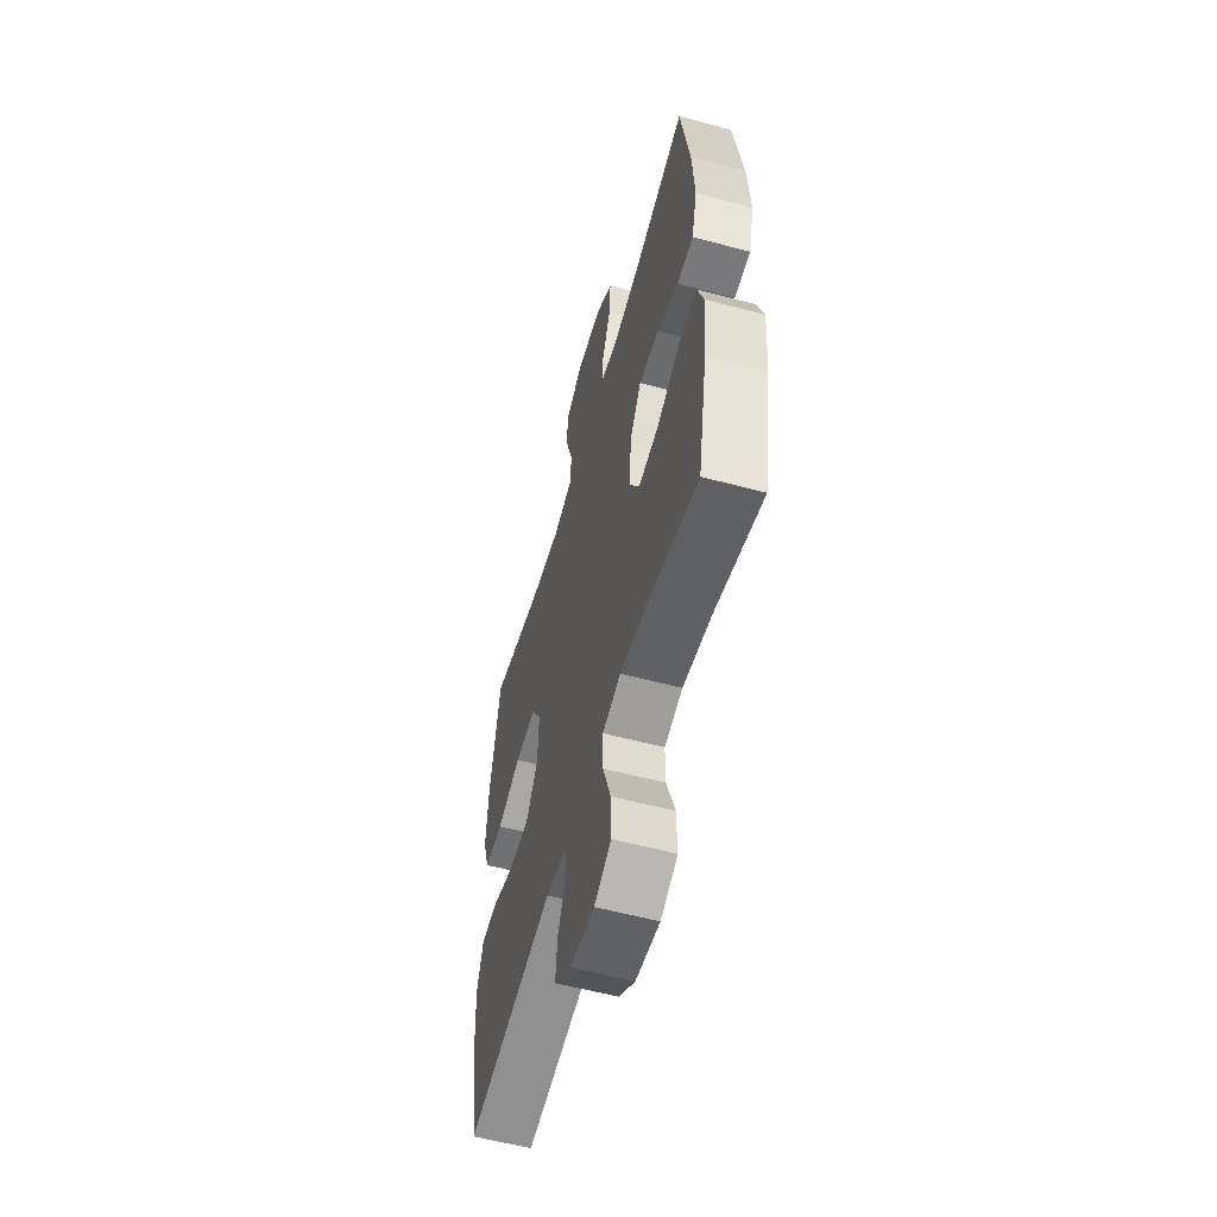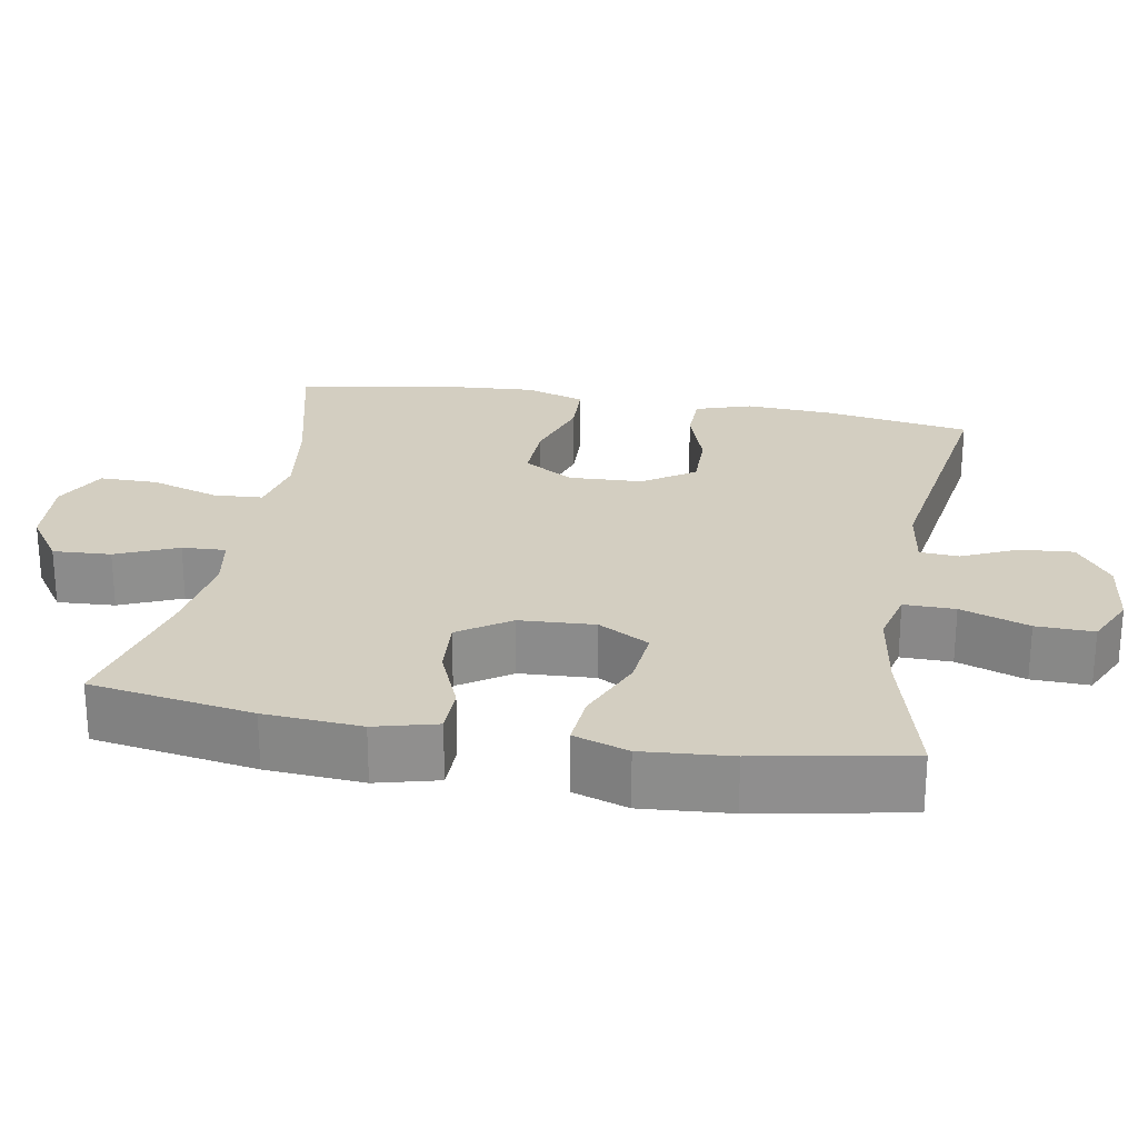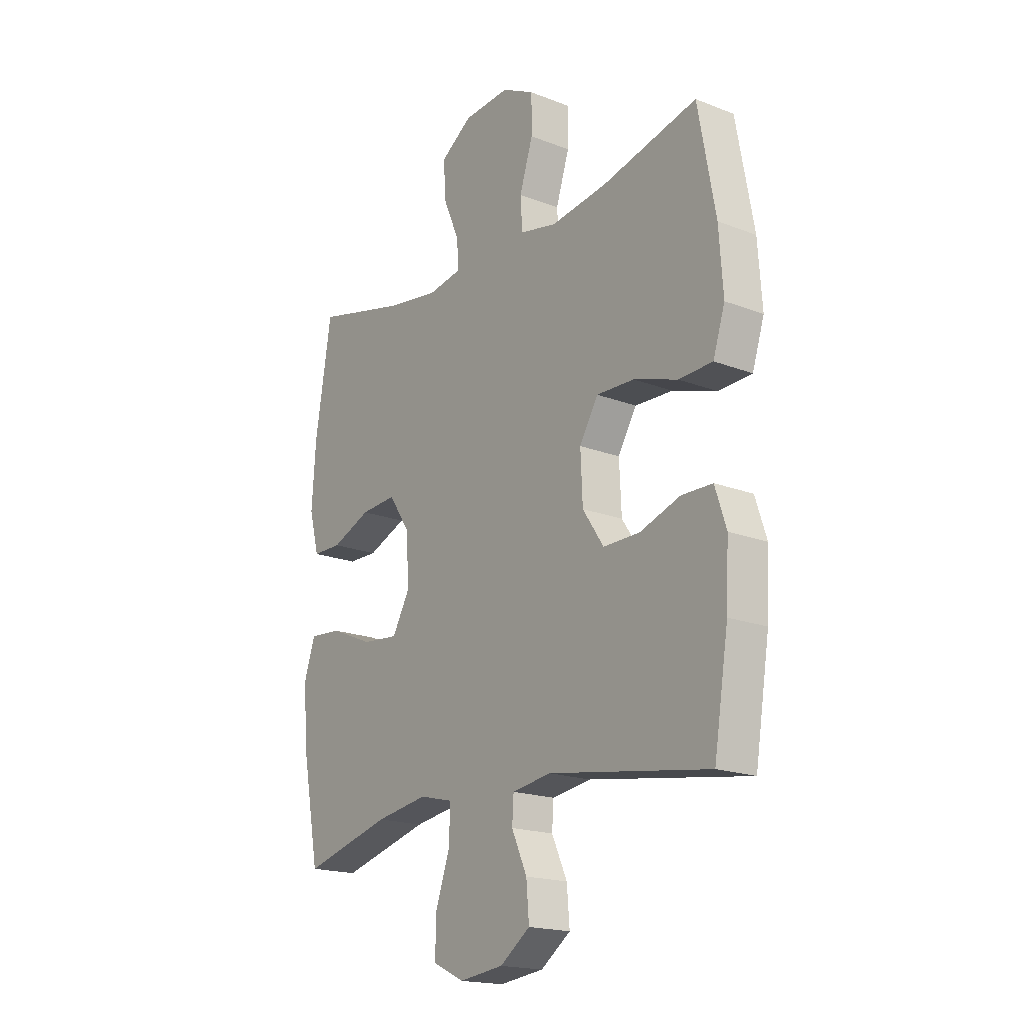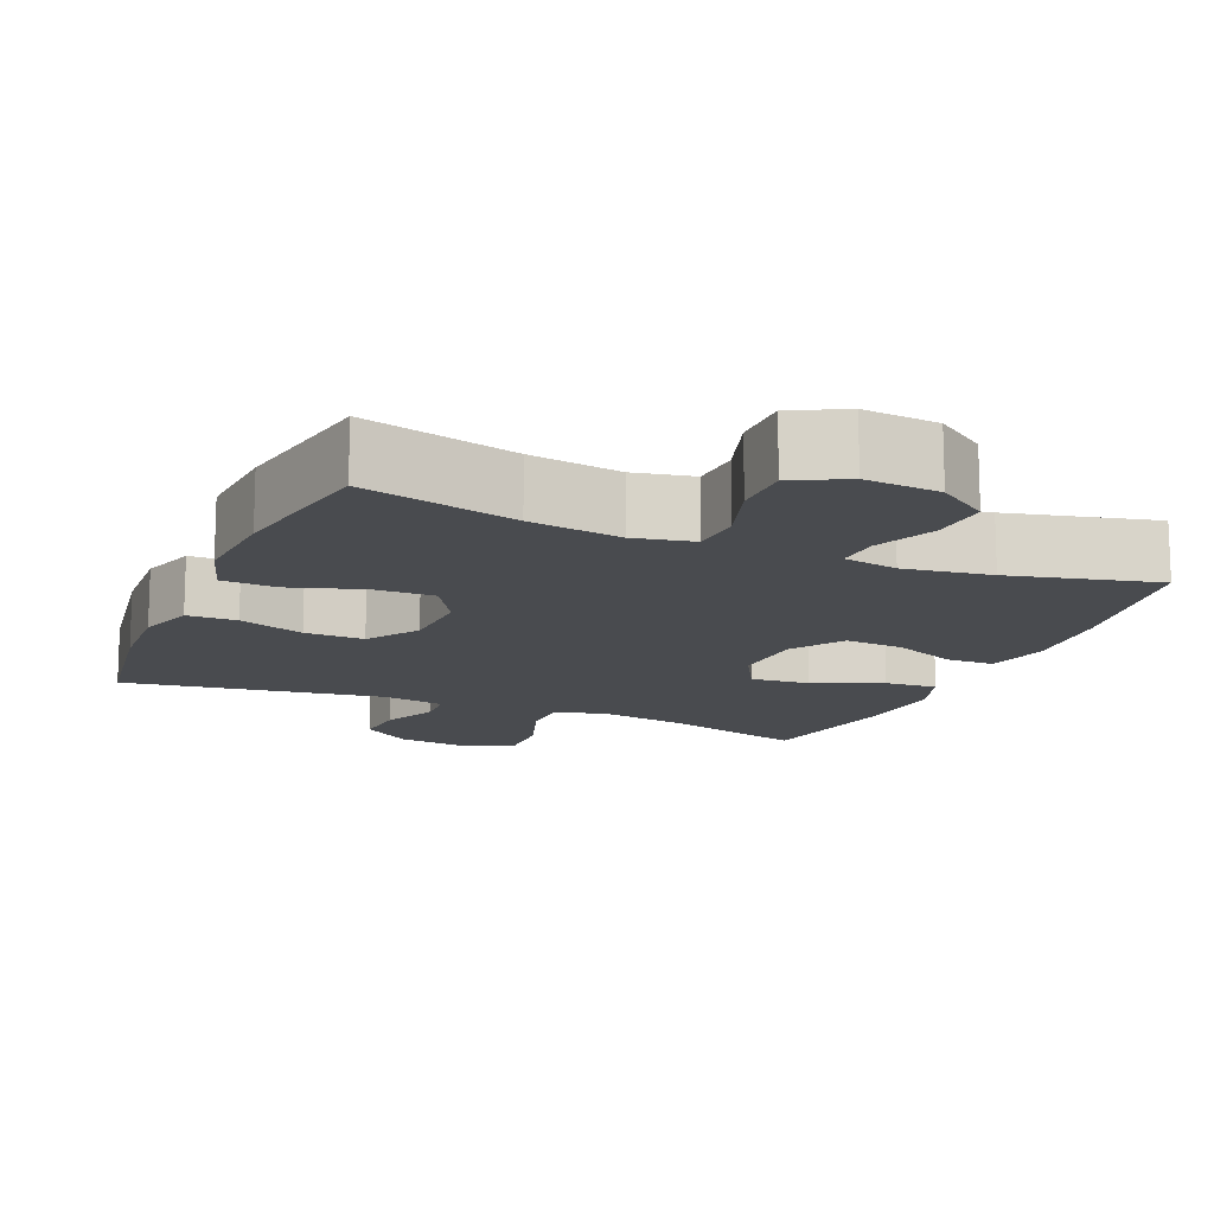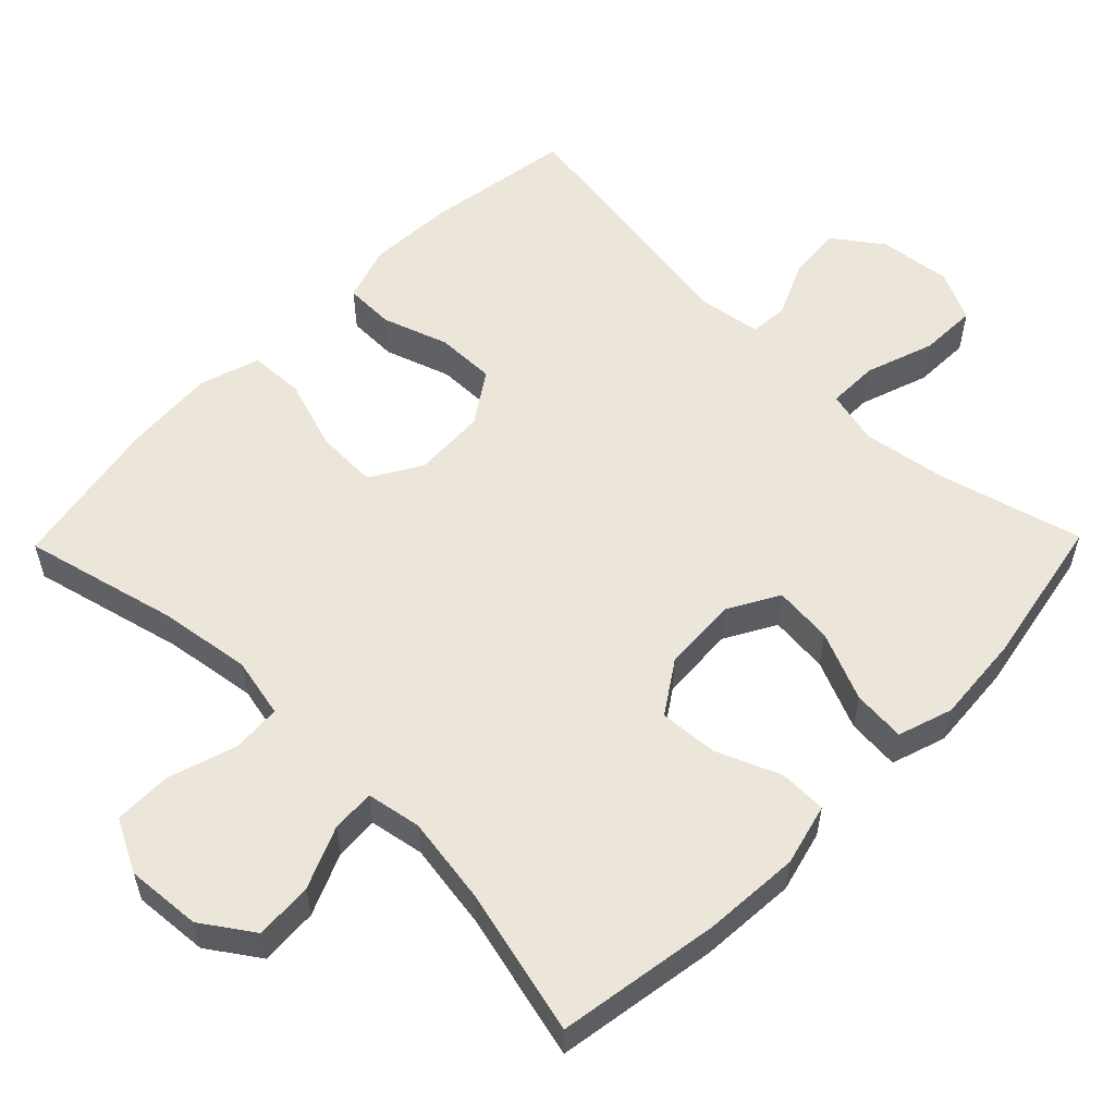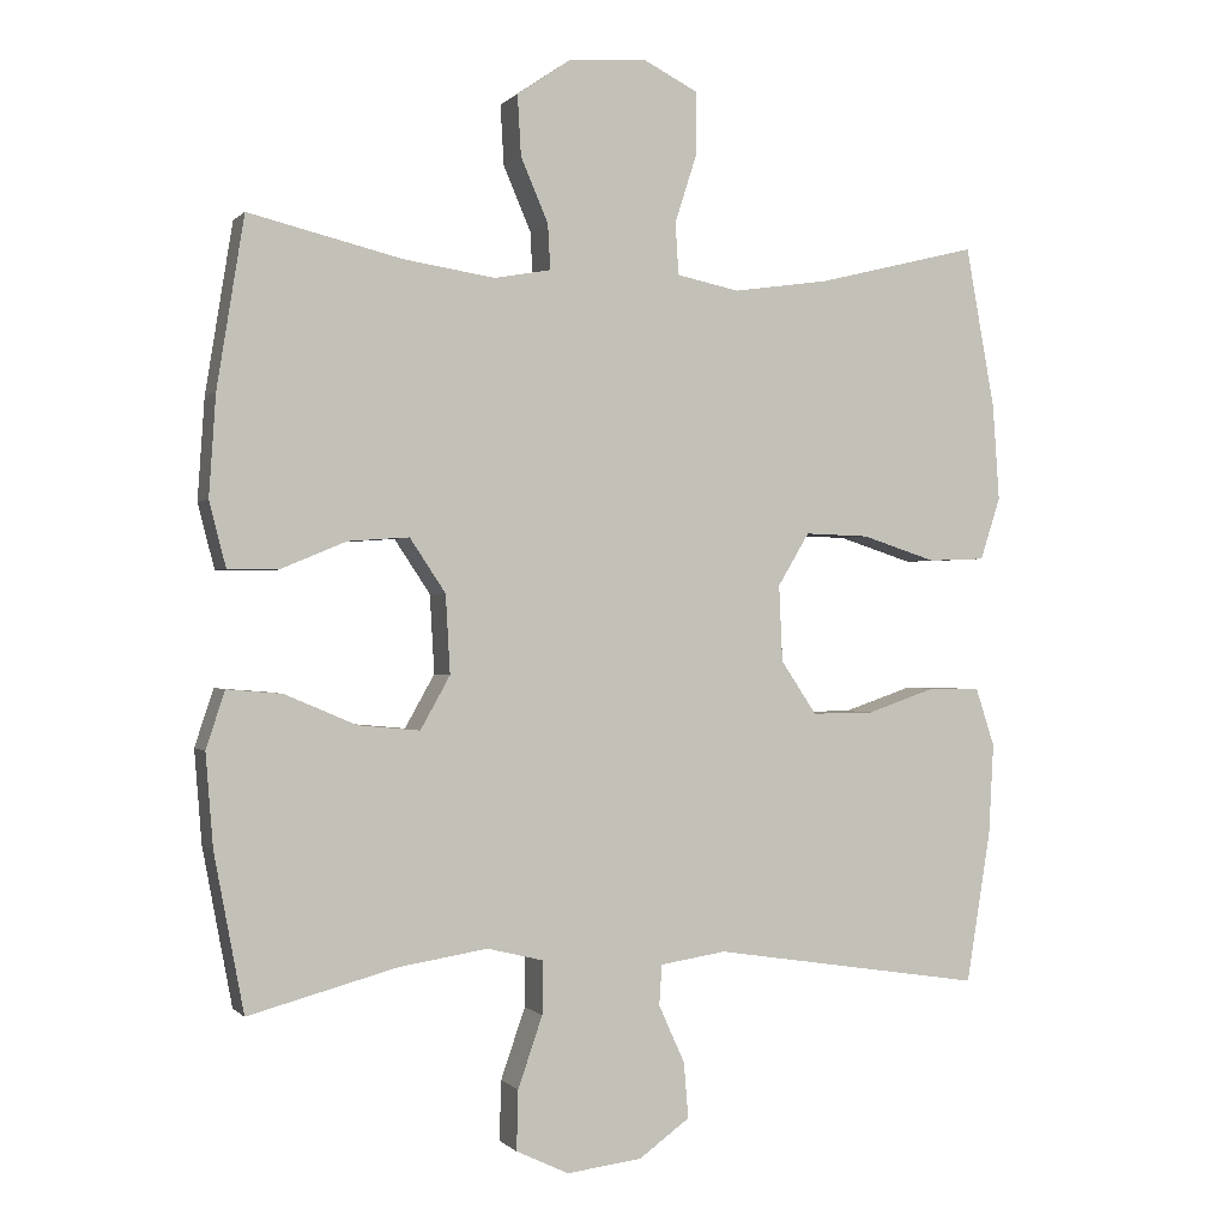
<metadata>
{"format":"obj","ext":"obj","renderer":"f3d","projection":"perspective","resolution":1024,"background":"white","views":[{"elev":-57.2,"azim":74.4,"up":"+Z"},{"elev":25.0,"azim":100.1,"up":"+Y"},{"elev":-18.5,"azim":-126.8,"up":"+Z"},{"elev":-14.2,"azim":-23.1,"up":"+Y"},{"elev":56.5,"azim":44.4,"up":"+Y"},{"elev":-0.2,"azim":160.5,"up":"+Z"}]}
</metadata>
<code>
o path2982
v 0.2918 0.0375 0.4491
v 0.1712 0.0375 0.4306
v 0.09582 0.0375 0.4441
v 0.09909 0.0375 0.5042
v 0.1356 0.0375 0.5894
v 0.1403 0.0375 0.6693
v 0.06954 0.0375 0.7177
v -0.03433 0.0375 0.7256
v -0.1075 0.0375 0.6882
v -0.1077 0.0375 0.6077
v -0.07768 0.0375 0.5144
v -0.08191 0.0375 0.4456
v -0.165 0.0375 0.4281
v -0.2925 0.0375 0.4464
v -0.5059 0.0375 0.4989
v -0.5448 0.0375 0.2852
v -0.5537 0.0375 0.1577
v -0.5271 0.0375 0.07508
v -0.4512 0.0375 0.07201
v -0.3526 0.0375 0.104
v -0.2674 0.0375 0.1067
v -0.2257 0.0375 0.03701
v -0.2303 0.0375 -0.06417
v -0.2777 0.0375 -0.1349
v -0.3599 0.0375 -0.1339
v -0.4507 0.0375 -0.1028
v -0.5197 0.0375 -0.1041
v -0.5448 0.0375 -0.1811
v -0.5384 0.0375 -0.3012
v -0.5059 0.0375 -0.503
v -0.1458 0.0375 -0.4483
v -0.0584 0.0375 -0.4618
v -0.05488 0.0375 -0.5155
v -0.08939 0.0375 -0.5918
v -0.09545 0.0375 -0.6656
v -0.02809 0.0375 -0.7144
v 0.07169 0.0375 -0.7268
v 0.1414 0.0375 -0.6937
v 0.1392 0.0375 -0.6142
v 0.1066 0.0375 -0.5197
v 0.1059 0.0375 -0.4492
v 0.1803 0.0375 -0.4311
v 0.2978 0.0375 -0.4496
v 0.4958 0.0375 -0.503
v 0.5352 0.0375 -0.2941
v 0.545 0.0375 -0.1711
v 0.5202 0.0375 -0.09544
v 0.4471 0.0375 -0.1015
v 0.3518 0.0375 -0.1422
v 0.2698 0.0375 -0.15
v 0.2304 0.0375 -0.07964
v 0.2364 0.0375 0.02451
v 0.2839 0.0375 0.09582
v 0.3646 0.0375 0.09017
v 0.4531 0.0375 0.0535
v 0.5191 0.0375 0.05428
v 0.5411 0.0375 0.1399
v 0.532 0.0375 0.2738
v 0.4958 0.0375 0.4989
v 0.2918 -0.0375 0.4491
v 0.1712 -0.0375 0.4306
v 0.09582 -0.0375 0.4441
v 0.09909 -0.0375 0.5042
v 0.1356 -0.0375 0.5894
v 0.1403 -0.0375 0.6693
v 0.06954 -0.0375 0.7177
v -0.03433 -0.0375 0.7256
v -0.1075 -0.0375 0.6882
v -0.1077 -0.0375 0.6077
v -0.07768 -0.0375 0.5144
v -0.08191 -0.0375 0.4456
v -0.165 -0.0375 0.4281
v -0.2925 -0.0375 0.4464
v -0.5059 -0.0375 0.4989
v -0.5448 -0.0375 0.2852
v -0.5537 -0.0375 0.1577
v -0.5271 -0.0375 0.07508
v -0.4512 -0.0375 0.07201
v -0.3526 -0.0375 0.104
v -0.2674 -0.0375 0.1067
v -0.2257 -0.0375 0.03701
v -0.2303 -0.0375 -0.06417
v -0.2777 -0.0375 -0.1349
v -0.3599 -0.0375 -0.1339
v -0.4507 -0.0375 -0.1028
v -0.5197 -0.0375 -0.1041
v -0.5448 -0.0375 -0.1811
v -0.5384 -0.0375 -0.3012
v -0.5059 -0.0375 -0.503
v -0.1458 -0.0375 -0.4483
v -0.0584 -0.0375 -0.4618
v -0.05488 -0.0375 -0.5155
v -0.08939 -0.0375 -0.5918
v -0.09545 -0.0375 -0.6656
v -0.02809 -0.0375 -0.7144
v 0.07169 -0.0375 -0.7268
v 0.1414 -0.0375 -0.6937
v 0.1392 -0.0375 -0.6142
v 0.1066 -0.0375 -0.5197
v 0.1059 -0.0375 -0.4492
v 0.1803 -0.0375 -0.4311
v 0.2978 -0.0375 -0.4496
v 0.4958 -0.0375 -0.503
v 0.5352 -0.0375 -0.2941
v 0.545 -0.0375 -0.1711
v 0.5202 -0.0375 -0.09544
v 0.4471 -0.0375 -0.1015
v 0.3518 -0.0375 -0.1422
v 0.2698 -0.0375 -0.15
v 0.2304 -0.0375 -0.07964
v 0.2364 -0.0375 0.02451
v 0.2839 -0.0375 0.09582
v 0.3646 -0.0375 0.09017
v 0.4531 -0.0375 0.0535
v 0.5191 -0.0375 0.05428
v 0.5411 -0.0375 0.1399
v 0.532 -0.0375 0.2738
v 0.4958 -0.0375 0.4989
v 0.5352 0.0375 -0.2941
v 0.545 0.0375 -0.1711
v 0.5202 0.0375 -0.09544
v 0.5202 0.0375 -0.09544
v 0.5191 0.0375 0.05428
v 0.5191 0.0375 0.05428
v 0.5411 0.0375 0.1399
v 0.532 0.0375 0.2738
v 0.4471 0.0375 -0.1015
v 0.4531 0.0375 0.0535
v 0.4958 0.0375 -0.503
v 0.4958 0.0375 -0.503
v 0.4958 0.0375 0.4989
v 0.4958 0.0375 0.4989
v 0.3646 0.0375 0.09017
v 0.3518 0.0375 -0.1422
v 0.2978 0.0375 -0.4496
v 0.2918 0.0375 0.4491
v 0.2839 0.0375 0.09582
v 0.2839 0.0375 0.09582
v 0.2698 0.0375 -0.15
v 0.2698 0.0375 -0.15
v 0.1803 0.0375 -0.4311
v 0.1712 0.0375 0.4306
v 0.2364 0.0375 0.02451
v 0.2304 0.0375 -0.07964
v 0.1059 0.0375 -0.4492
v 0.1059 0.0375 -0.4492
v 0.09582 0.0375 0.4441
v 0.09582 0.0375 0.4441
v 0.07169 0.0375 -0.7268
v 0.1414 0.0375 -0.6937
v 0.1414 0.0375 -0.6937
v 0.1392 0.0375 -0.6142
v 0.1356 0.0375 0.5894
v 0.1403 0.0375 0.6693
v 0.06954 0.0375 0.7177
v 0.1066 0.0375 -0.5197
v 0.09909 0.0375 0.5042
v -0.02809 0.0375 -0.7144
v -0.03433 0.0375 0.7256
v -0.09545 0.0375 -0.6656
v -0.1075 0.0375 0.6882
v -0.1075 0.0375 0.6882
v -0.08939 0.0375 -0.5918
v -0.05488 0.0375 -0.5155
v -0.0584 0.0375 -0.4618
v -0.0584 0.0375 -0.4618
v -0.1458 0.0375 -0.4483
v -0.07768 0.0375 0.5144
v -0.08191 0.0375 0.4456
v -0.08191 0.0375 0.4456
v -0.1077 0.0375 0.6077
v -0.165 0.0375 0.4281
v -0.2257 0.0375 0.03701
v -0.2303 0.0375 -0.06417
v -0.2925 0.0375 0.4464
v -0.2674 0.0375 0.1067
v -0.2674 0.0375 0.1067
v -0.2777 0.0375 -0.1349
v -0.3526 0.0375 0.104
v -0.3599 0.0375 -0.1339
v -0.4512 0.0375 0.07201
v -0.4507 0.0375 -0.1028
v -0.5059 0.0375 -0.503
v -0.5059 0.0375 -0.503
v -0.5197 0.0375 -0.1041
v -0.5197 0.0375 -0.1041
v -0.5271 0.0375 0.07508
v -0.5271 0.0375 0.07508
v -0.5059 0.0375 0.4989
v -0.5059 0.0375 0.4989
v -0.5448 0.0375 -0.1811
v -0.5384 0.0375 -0.3012
v -0.5448 0.0375 0.2852
v -0.5537 0.0375 0.1577
v 0.5352 -0.0375 -0.2941
v 0.545 -0.0375 -0.1711
v 0.5202 -0.0375 -0.09544
v 0.5202 -0.0375 -0.09544
v 0.5191 -0.0375 0.05428
v 0.5191 -0.0375 0.05428
v 0.5411 -0.0375 0.1399
v 0.532 -0.0375 0.2738
v 0.4471 -0.0375 -0.1015
v 0.4531 -0.0375 0.0535
v 0.4958 -0.0375 -0.503
v 0.4958 -0.0375 -0.503
v 0.4958 -0.0375 0.4989
v 0.4958 -0.0375 0.4989
v 0.3646 -0.0375 0.09017
v 0.3518 -0.0375 -0.1422
v 0.2978 -0.0375 -0.4496
v 0.2918 -0.0375 0.4491
v 0.2839 -0.0375 0.09582
v 0.2839 -0.0375 0.09582
v 0.2698 -0.0375 -0.15
v 0.2698 -0.0375 -0.15
v 0.1803 -0.0375 -0.4311
v 0.1712 -0.0375 0.4306
v 0.2364 -0.0375 0.02451
v 0.2304 -0.0375 -0.07964
v 0.1059 -0.0375 -0.4492
v 0.1059 -0.0375 -0.4492
v 0.09582 -0.0375 0.4441
v 0.09582 -0.0375 0.4441
v 0.07169 -0.0375 -0.7268
v 0.1414 -0.0375 -0.6937
v 0.1414 -0.0375 -0.6937
v 0.1392 -0.0375 -0.6142
v 0.1356 -0.0375 0.5894
v 0.1403 -0.0375 0.6693
v 0.06954 -0.0375 0.7177
v 0.1066 -0.0375 -0.5197
v 0.09909 -0.0375 0.5042
v -0.02809 -0.0375 -0.7144
v -0.03433 -0.0375 0.7256
v -0.09545 -0.0375 -0.6656
v -0.1075 -0.0375 0.6882
v -0.1075 -0.0375 0.6882
v -0.08939 -0.0375 -0.5918
v -0.05488 -0.0375 -0.5155
v -0.0584 -0.0375 -0.4618
v -0.0584 -0.0375 -0.4618
v -0.1458 -0.0375 -0.4483
v -0.07768 -0.0375 0.5144
v -0.08191 -0.0375 0.4456
v -0.08191 -0.0375 0.4456
v -0.1077 -0.0375 0.6077
v -0.165 -0.0375 0.4281
v -0.2257 -0.0375 0.03701
v -0.2303 -0.0375 -0.06417
v -0.2925 -0.0375 0.4464
v -0.2674 -0.0375 0.1067
v -0.2674 -0.0375 0.1067
v -0.2777 -0.0375 -0.1349
v -0.3526 -0.0375 0.104
v -0.3599 -0.0375 -0.1339
v -0.4512 -0.0375 0.07201
v -0.4507 -0.0375 -0.1028
v -0.5059 -0.0375 -0.503
v -0.5059 -0.0375 -0.503
v -0.5197 -0.0375 -0.1041
v -0.5197 -0.0375 -0.1041
v -0.5271 -0.0375 0.07508
v -0.5271 -0.0375 0.07508
v -0.5059 -0.0375 0.4989
v -0.5059 -0.0375 0.4989
v -0.5448 -0.0375 -0.1811
v -0.5384 -0.0375 -0.3012
v -0.5448 -0.0375 0.2852
v -0.5537 -0.0375 0.1577
f 223 213 218
f 210 195 196
f 254 243 241
f 261 267 258
f 203 196 197
f 269 255 251
f 245 249 223
f 258 267 256
f 251 255 252
f 267 268 256
f 240 232 221
f 239 232 240
f 252 249 245
f 263 257 270
f 212 202 207
f 220 221 215
f 249 219 223
f 251 252 248
f 249 220 219
f 212 209 202
f 213 209 212
f 270 255 269
f 201 204 199
f 256 243 254
f 241 221 220
f 228 225 226
f 236 234 239
f 240 221 241
f 232 239 228
f 248 252 245
f 210 196 203
f 245 223 244
f 215 217 211
f 244 229 247
f 215 211 210
f 254 241 250
f 195 210 211
f 201 209 204
f 215 221 217
f 225 228 234
f 231 235 247
f 231 229 230
f 202 209 201
f 231 247 229
f 229 244 233
f 269 251 265
f 255 270 257
f 219 213 223
f 247 235 237
f 223 233 244
f 218 213 212
f 250 241 220
f 268 243 256
f 243 268 259
f 195 211 205
f 250 220 249
f 234 228 239
f 45 46 105 104
f 46 122 198 105
f 124 57 116 200
f 57 58 117 116
f 47 48 107 106
f 55 56 115 114
f 130 45 104 206
f 58 132 208 117
f 54 55 114 113
f 48 49 108 107
f 43 44 103 102
f 59 1 60 118
f 138 54 113 214
f 49 140 216 108
f 42 43 102 101
f 1 2 61 60
f 52 53 112 111
f 50 51 110 109
f 51 52 111 110
f 146 42 101 222
f 2 148 224 61
f 37 151 227 96
f 38 39 98 97
f 5 6 65 64
f 6 7 66 65
f 39 40 99 98
f 4 5 64 63
f 40 41 100 99
f 3 4 63 62
f 36 37 96 95
f 7 8 67 66
f 35 36 95 94
f 8 162 238 67
f 34 35 94 93
f 33 34 93 92
f 166 33 92 242
f 31 32 91 90
f 11 170 246 70
f 10 11 70 69
f 9 10 69 68
f 12 13 72 71
f 22 23 82 81
f 13 14 73 72
f 177 22 81 253
f 23 24 83 82
f 20 21 80 79
f 24 25 84 83
f 19 20 79 78
f 25 26 85 84
f 184 31 90 260
f 26 186 262 85
f 188 19 78 264
f 14 190 266 73
f 27 28 87 86
f 29 30 89 88
f 28 29 88 87
f 15 16 75 74
f 17 18 77 76
f 16 17 76 75
f 147 142 137
f 134 120 119
f 178 165 167
f 185 182 191
f 127 121 120
f 193 175 179
f 169 147 173
f 182 180 191
f 175 176 179
f 191 180 192
f 164 145 156
f 163 164 156
f 176 169 173
f 187 194 181
f 136 131 126
f 144 139 145
f 173 147 143
f 175 172 176
f 173 143 144
f 136 126 133
f 137 136 133
f 194 193 179
f 125 123 128
f 180 178 167
f 165 144 145
f 152 150 149
f 160 163 158
f 164 165 145
f 156 152 163
f 172 169 176
f 134 127 120
f 169 168 147
f 139 135 141
f 168 171 153
f 139 134 135
f 178 174 165
f 119 135 134
f 125 128 133
f 139 141 145
f 149 158 152
f 155 171 159
f 155 154 153
f 126 125 133
f 155 153 171
f 153 157 168
f 193 189 175
f 179 181 194
f 143 147 137
f 171 161 159
f 147 168 157
f 142 136 137
f 174 144 165
f 192 180 167
f 167 183 192
f 119 129 135
f 174 173 144
f 158 163 152

</code>
